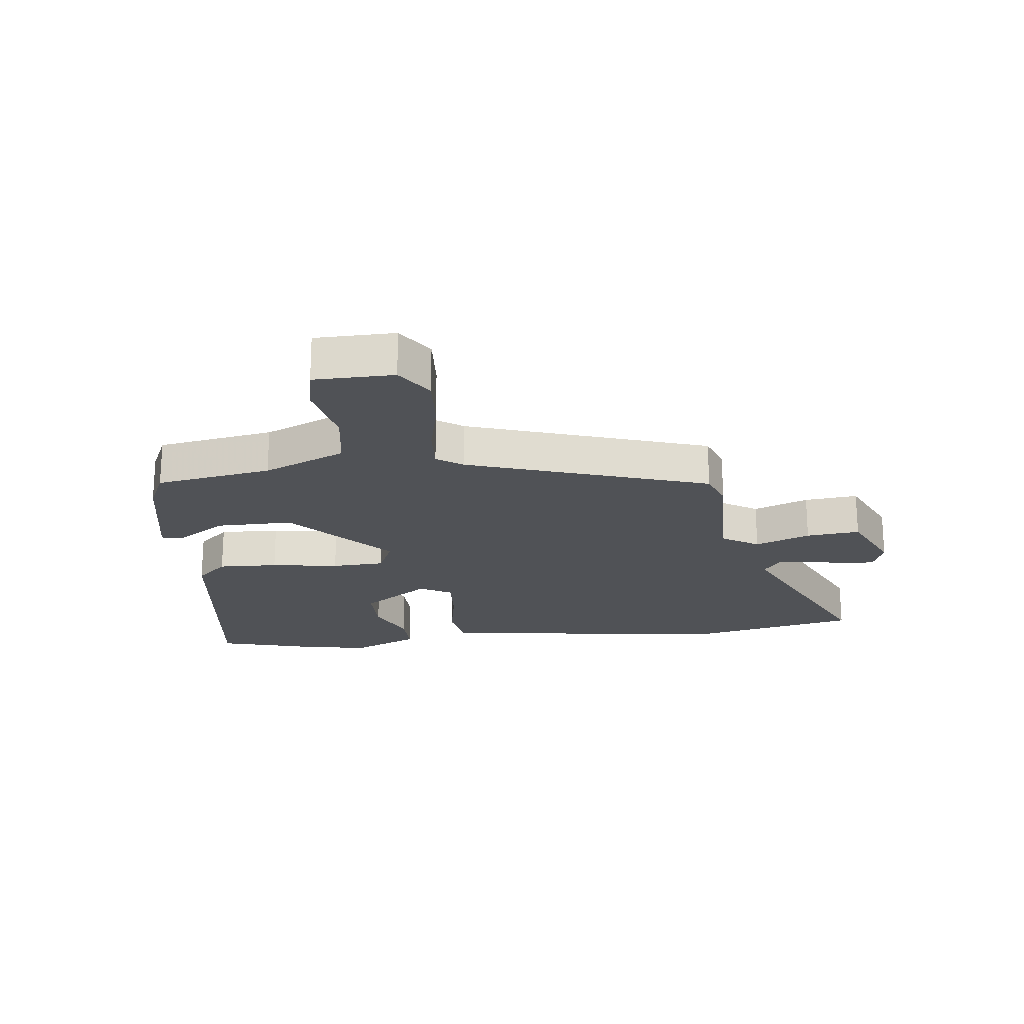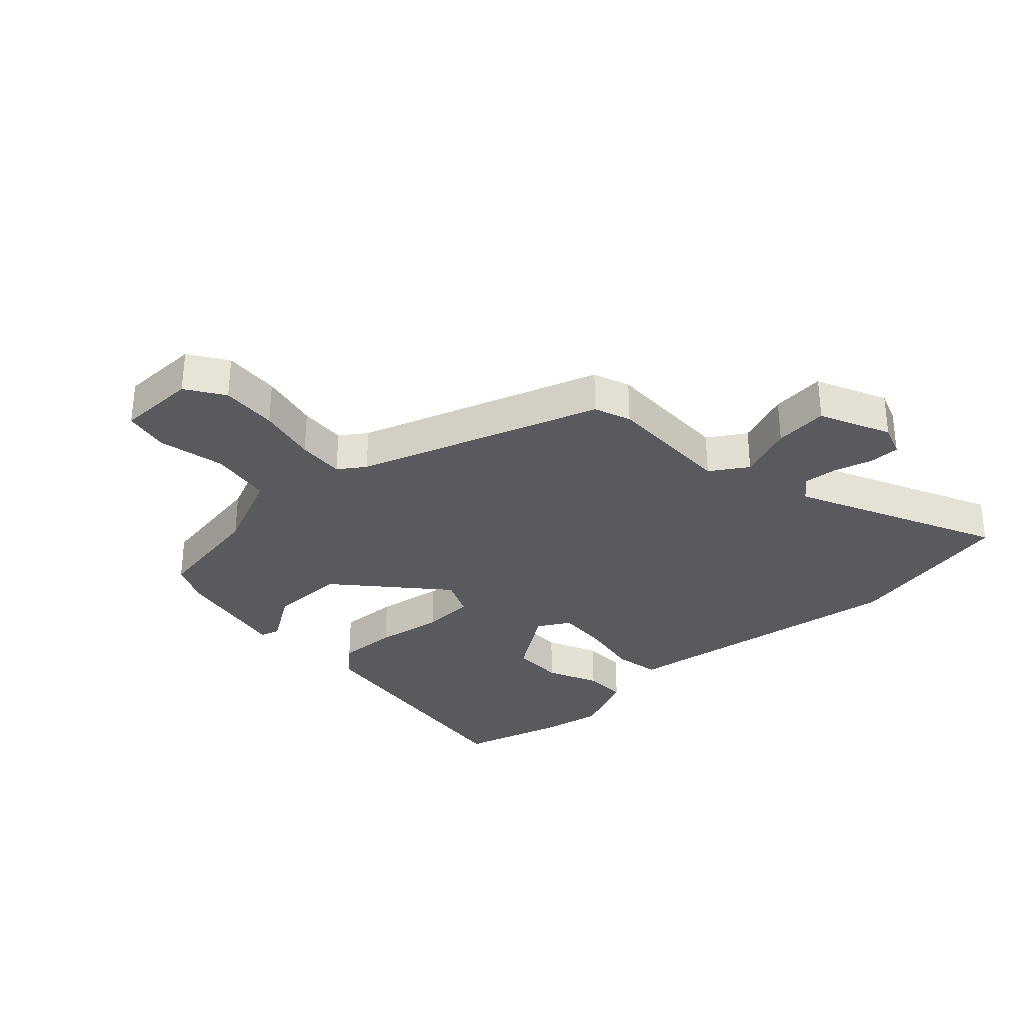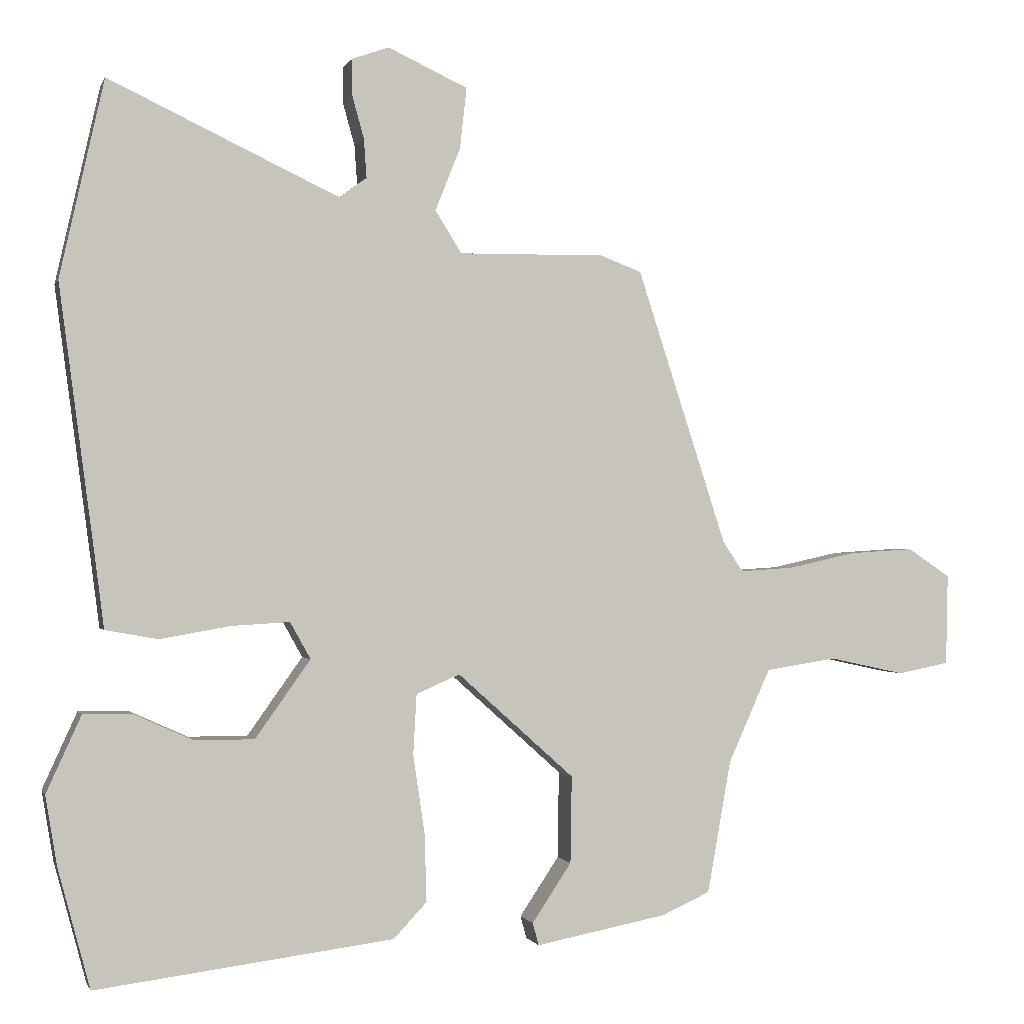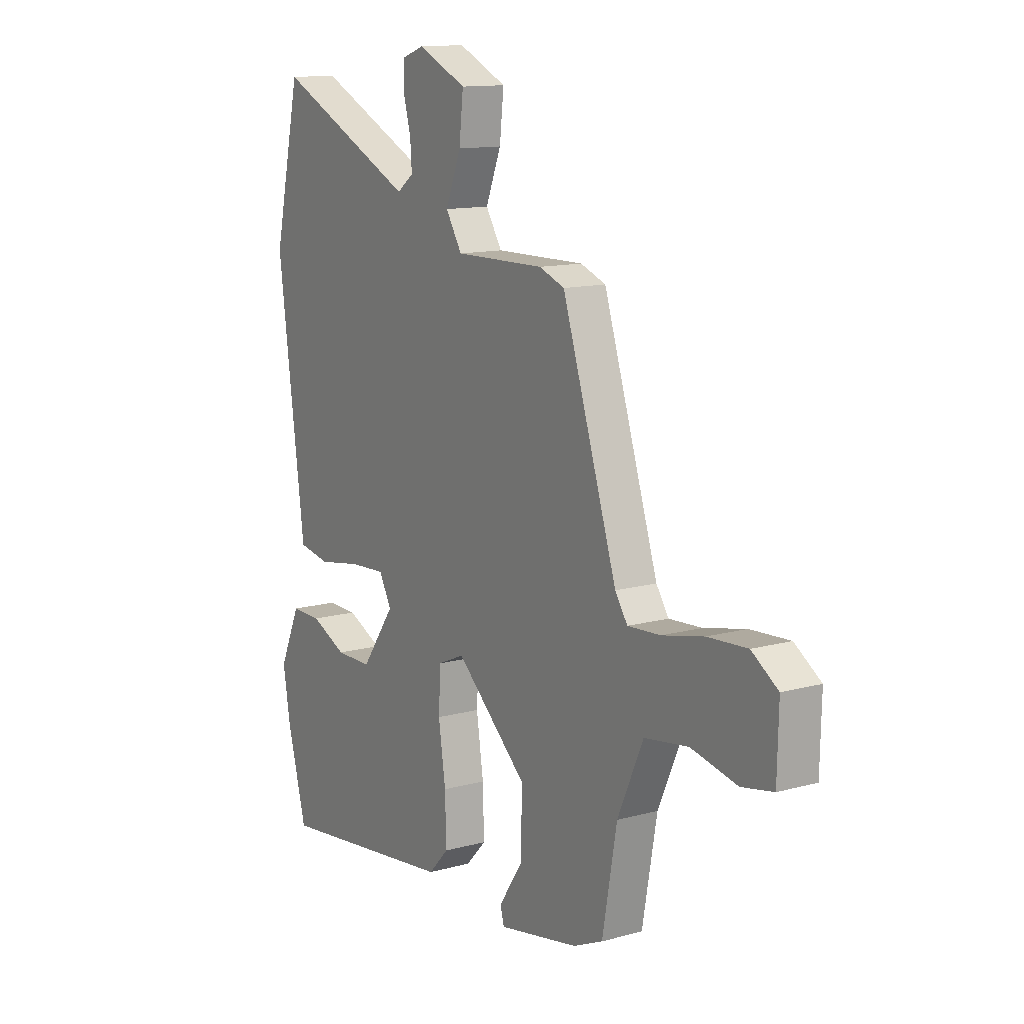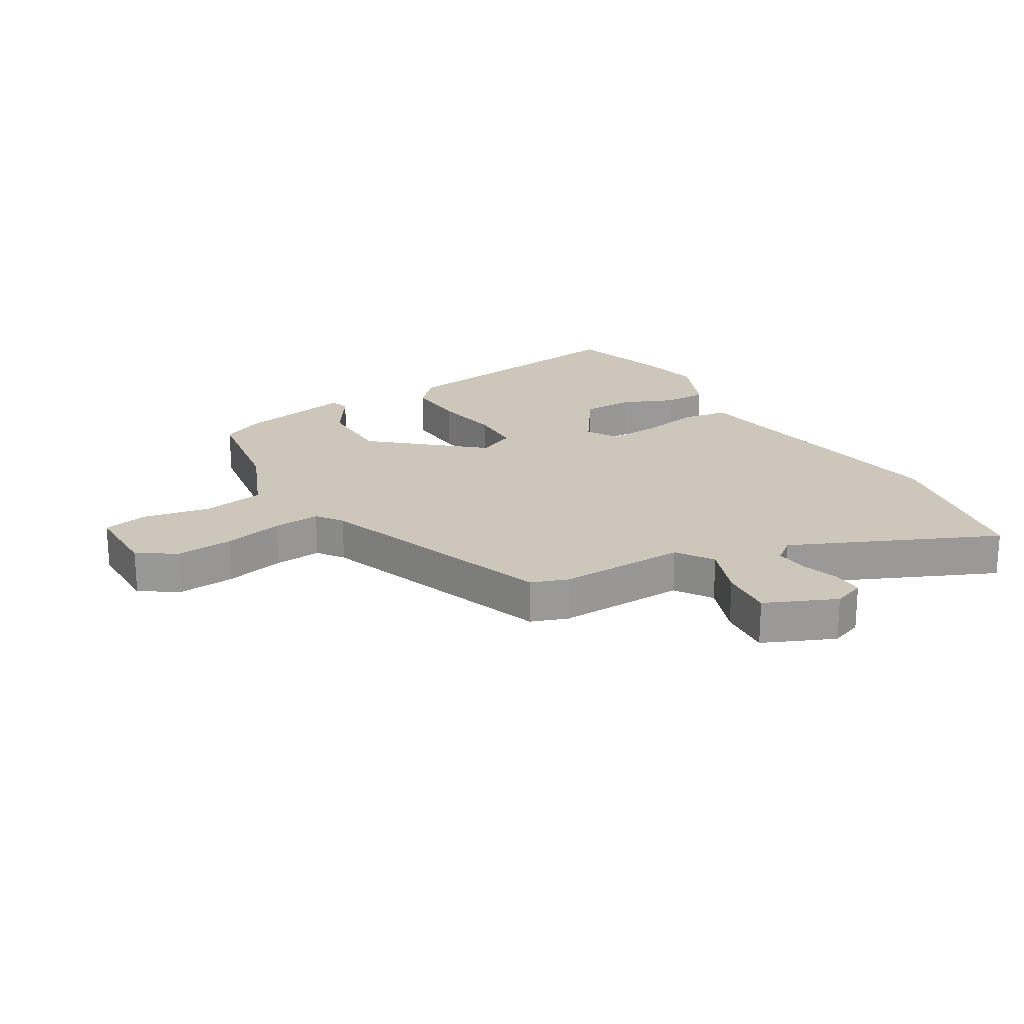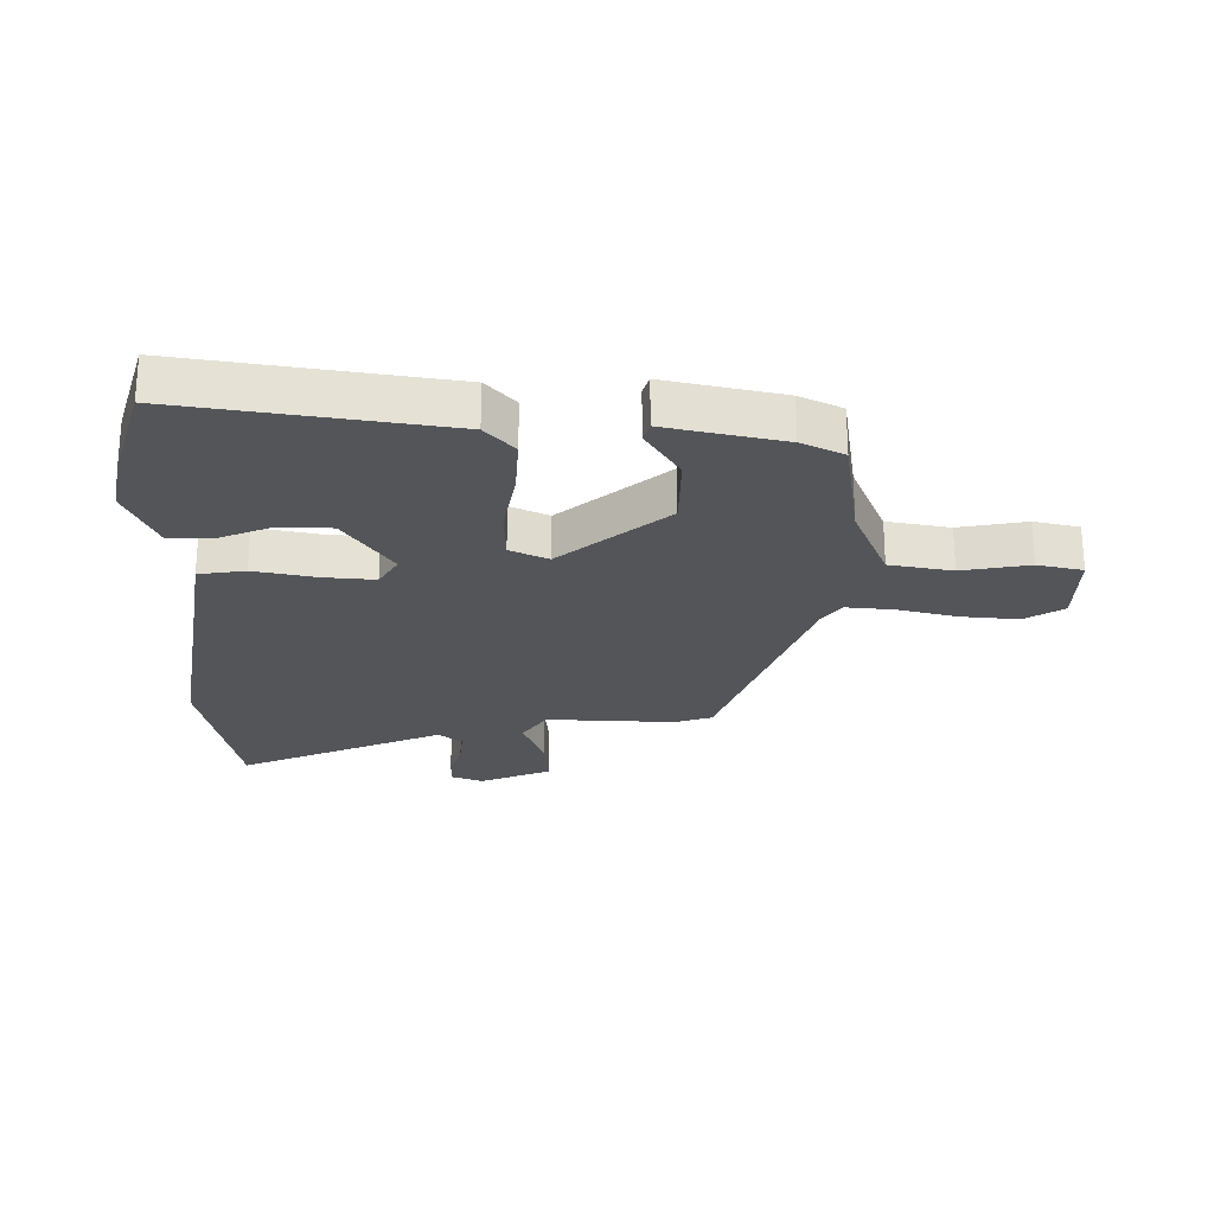
<metadata>
{"format":"obj","ext":"obj","renderer":"f3d","projection":"perspective","resolution":1024,"background":"white","views":[{"elev":-20.8,"azim":-83.7,"up":"+Y"},{"elev":-31.4,"azim":-47.5,"up":"+Y"},{"elev":-0.6,"azim":165.2,"up":"+Z"},{"elev":12.8,"azim":-122.4,"up":"+Z"},{"elev":21.3,"azim":-31.9,"up":"+Y"},{"elev":-24.5,"azim":177.8,"up":"+Y"}]}
</metadata>
<code>
v -0.447 0.07 -0.492
v -0.482 0.07 -0.297
v -0.544 0.07 -0.159
v -0.649 0.07 -0.143
v -0.76 0.07 -0.167
v -0.836 0.07 -0.152
v -0.839 0.07 -0.018
v -0.776 0.07 0.024
v -0.681 0.07 0.018
v -0.581 0.07 -0.004
v -0.502 0.07 -0.009
v -0.472 0.07 0.035
v -0.34 0.07 0.44
v -0.279 0.07 0.463
v -0.064 0.07 0.46
v -0.025 0.07 0.522
v -0.062 0.07 0.614
v -0.072 0.07 0.704
v 0.045 0.07 0.758
v 0.099 0.07 0.739
v 0.1 0.07 0.688
v 0.082 0.07 0.623
v 0.078 0.07 0.566
v 0.118 0.07 0.536
v 0.456 0.07 0.695
v 0.521 0.07 0.406
v 0.468 0.07 0.005
v 0.456 0.07 -0.089
v 0.379 0.07 -0.103
v 0.276 0.07 -0.085
v 0.19 0.07 -0.08
v 0.16 0.07 -0.134
v 0.241 0.07 -0.248
v 0.328 0.07 -0.248
v 0.414 0.07 -0.209
v 0.487 0.07 -0.208
v 0.538 0.07 -0.32
v 0.521 0.07 -0.422
v 0.474 0.07 -0.598
v 0.037 0.07 -0.543
v -0.012 0.07 -0.491
v -0.009 0.07 -0.39
v 0.008 0.07 -0.276
v 0.003 0.07 -0.187
v -0.061 0.07 -0.159
v -0.233 0.07 -0.313
v -0.231 0.07 -0.441
v -0.173 0.07 -0.528
v -0.182 0.07 -0.561
v -0.376 0.07 -0.524
v -0.447 0 -0.492
v -0.482 0 -0.297
v -0.544 0 -0.159
v -0.649 0 -0.143
v -0.76 0 -0.167
v -0.836 0 -0.152
v -0.839 0 -0.018
v -0.776 0 0.024
v -0.681 0 0.018
v -0.581 0 -0.004
v -0.502 0 -0.009
v -0.472 0 0.035
v -0.34 0 0.44
v -0.279 0 0.463
v -0.064 0 0.46
v -0.025 0 0.522
v -0.062 0 0.614
v -0.072 0 0.704
v 0.045 0 0.758
v 0.099 0 0.739
v 0.1 0 0.688
v 0.082 0 0.623
v 0.078 0 0.566
v 0.118 0 0.536
v 0.456 0 0.695
v 0.521 0 0.406
v 0.468 0 0.005
v 0.456 0 -0.089
v 0.379 0 -0.103
v 0.276 0 -0.085
v 0.19 0 -0.08
v 0.16 0 -0.134
v 0.241 0 -0.248
v 0.328 0 -0.248
v 0.414 0 -0.209
v 0.487 0 -0.208
v 0.538 0 -0.32
v 0.521 0 -0.422
v 0.474 0 -0.598
v 0.037 0 -0.543
v -0.012 0 -0.491
v -0.009 0 -0.39
v 0.008 0 -0.276
v 0.003 0 -0.187
v -0.061 0 -0.159
v -0.233 0 -0.313
v -0.231 0 -0.441
v -0.173 0 -0.528
v -0.182 0 -0.561
v -0.376 0 -0.524
f 47 48 49 50
f 46 47 50 1
f 45 46 1 2
f 40 41 42 43
f 40 43 44
f 39 40 44
f 38 39 44
f 34 35 36 37
f 33 34 37 38
f 27 28 29 30
f 27 30 31
f 24 25 26 27
f 23 24 27 31
f 19 20 21 22
f 19 22 23
f 16 17 18 19
f 16 19 23
f 15 16 23 31
f 12 13 14 15
f 11 12 15 31
f 7 8 9 10
f 4 5 6 7
f 3 4 7 10
f 45 2 3 10
f 33 38 44
f 32 33 44 45
f 31 32 45
f 10 11 31 45
f 100 99 98 97
f 51 100 97 96
f 52 51 96 95
f 93 92 91 90
f 94 93 90
f 94 90 89
f 94 89 88
f 87 86 85 84
f 88 87 84 83
f 80 79 78 77
f 81 80 77
f 77 76 75 74
f 81 77 74 73
f 72 71 70 69
f 73 72 69
f 69 68 67 66
f 73 69 66
f 81 73 66 65
f 65 64 63 62
f 81 65 62 61
f 60 59 58 57
f 57 56 55 54
f 60 57 54 53
f 60 53 52 95
f 94 88 83
f 95 94 83 82
f 95 82 81
f 95 81 61 60
f 1 51 52 2
f 2 52 53 3
f 3 53 54 4
f 4 54 55 5
f 5 55 56 6
f 6 56 57 7
f 7 57 58 8
f 8 58 59 9
f 9 59 60 10
f 10 60 61 11
f 11 61 62 12
f 12 62 63 13
f 13 63 64 14
f 14 64 65 15
f 15 65 66 16
f 16 66 67 17
f 17 67 68 18
f 18 68 69 19
f 19 69 70 20
f 20 70 71 21
f 21 71 72 22
f 22 72 73 23
f 23 73 74 24
f 24 74 75 25
f 25 75 76 26
f 26 76 77 27
f 27 77 78 28
f 28 78 79 29
f 29 79 80 30
f 30 80 81 31
f 31 81 82 32
f 32 82 83 33
f 33 83 84 34
f 34 84 85 35
f 35 85 86 36
f 36 86 87 37
f 37 87 88 38
f 38 88 89 39
f 39 89 90 40
f 40 90 91 41
f 41 91 92 42
f 42 92 93 43
f 43 93 94 44
f 44 94 95 45
f 45 95 96 46
f 46 96 97 47
f 47 97 98 48
f 48 98 99 49
f 49 99 100 50
f 50 100 51 1

</code>
